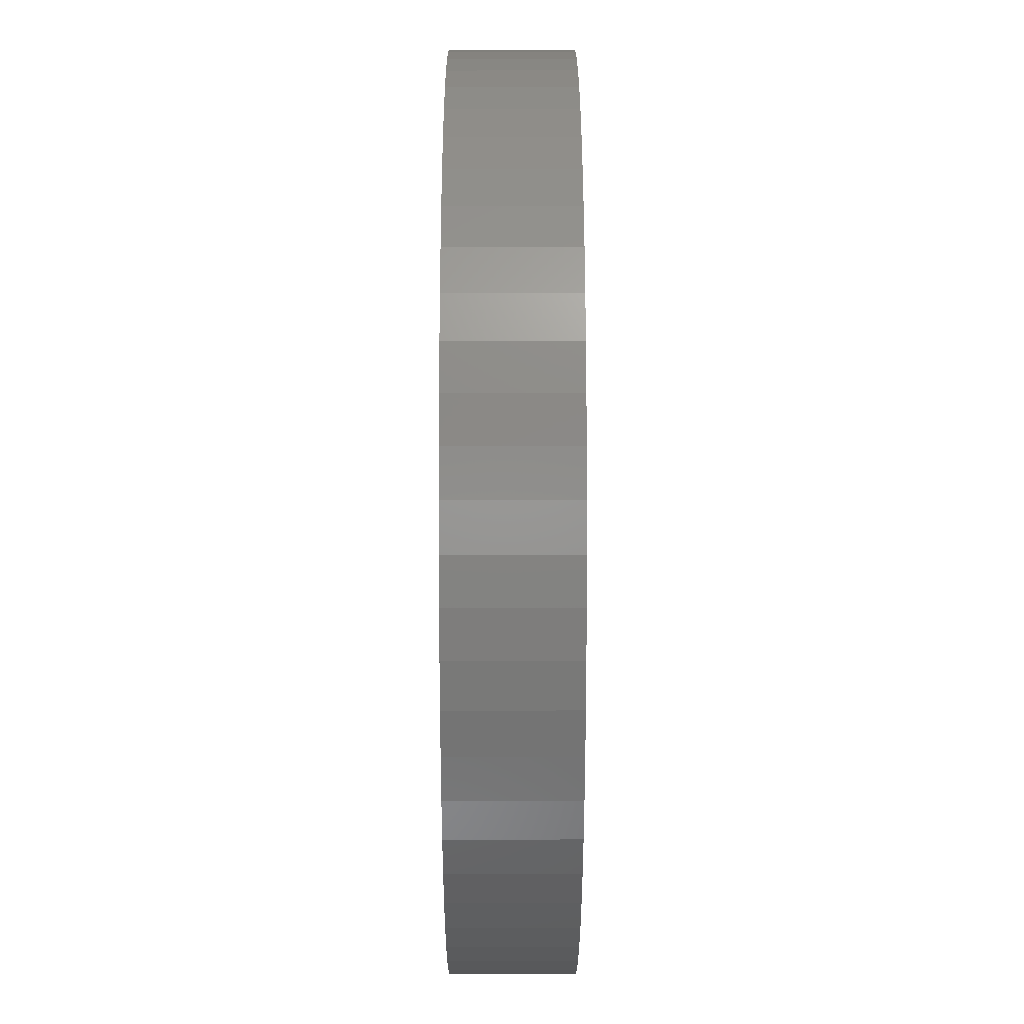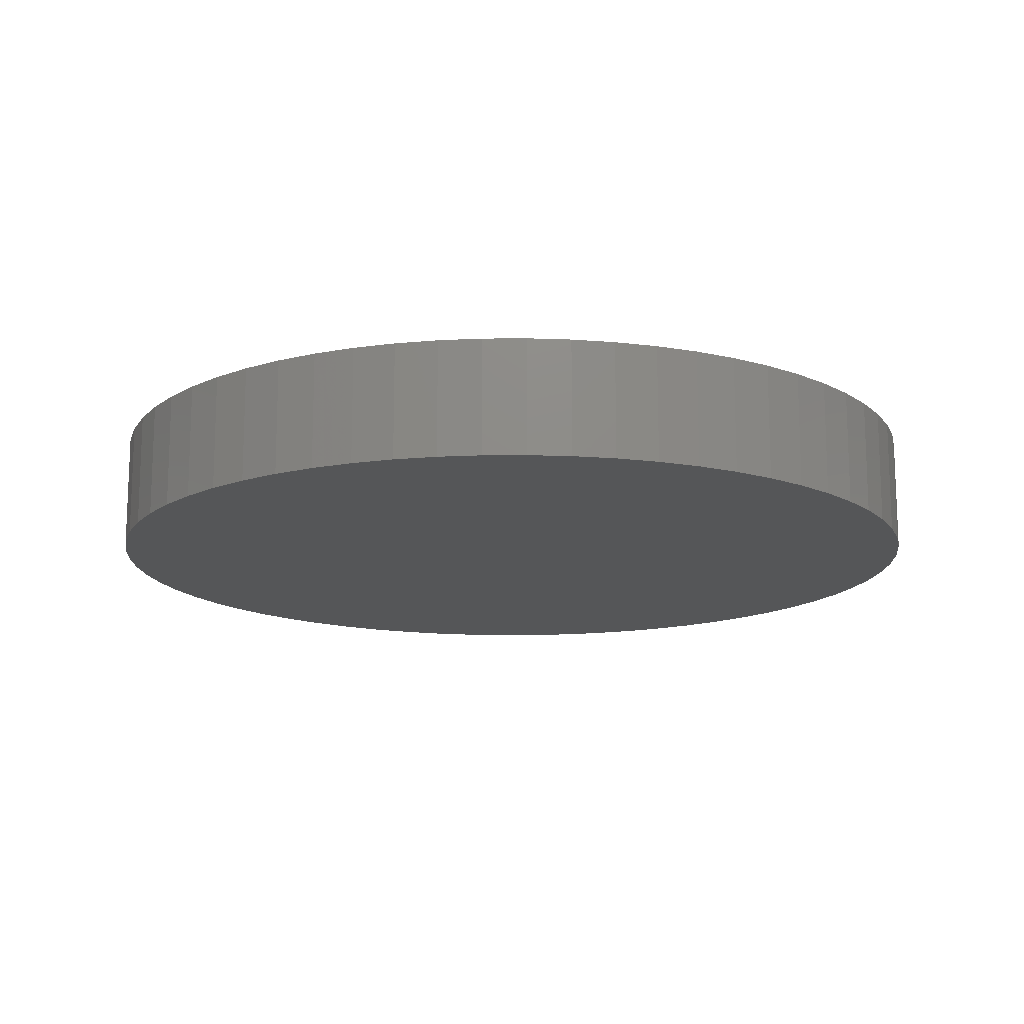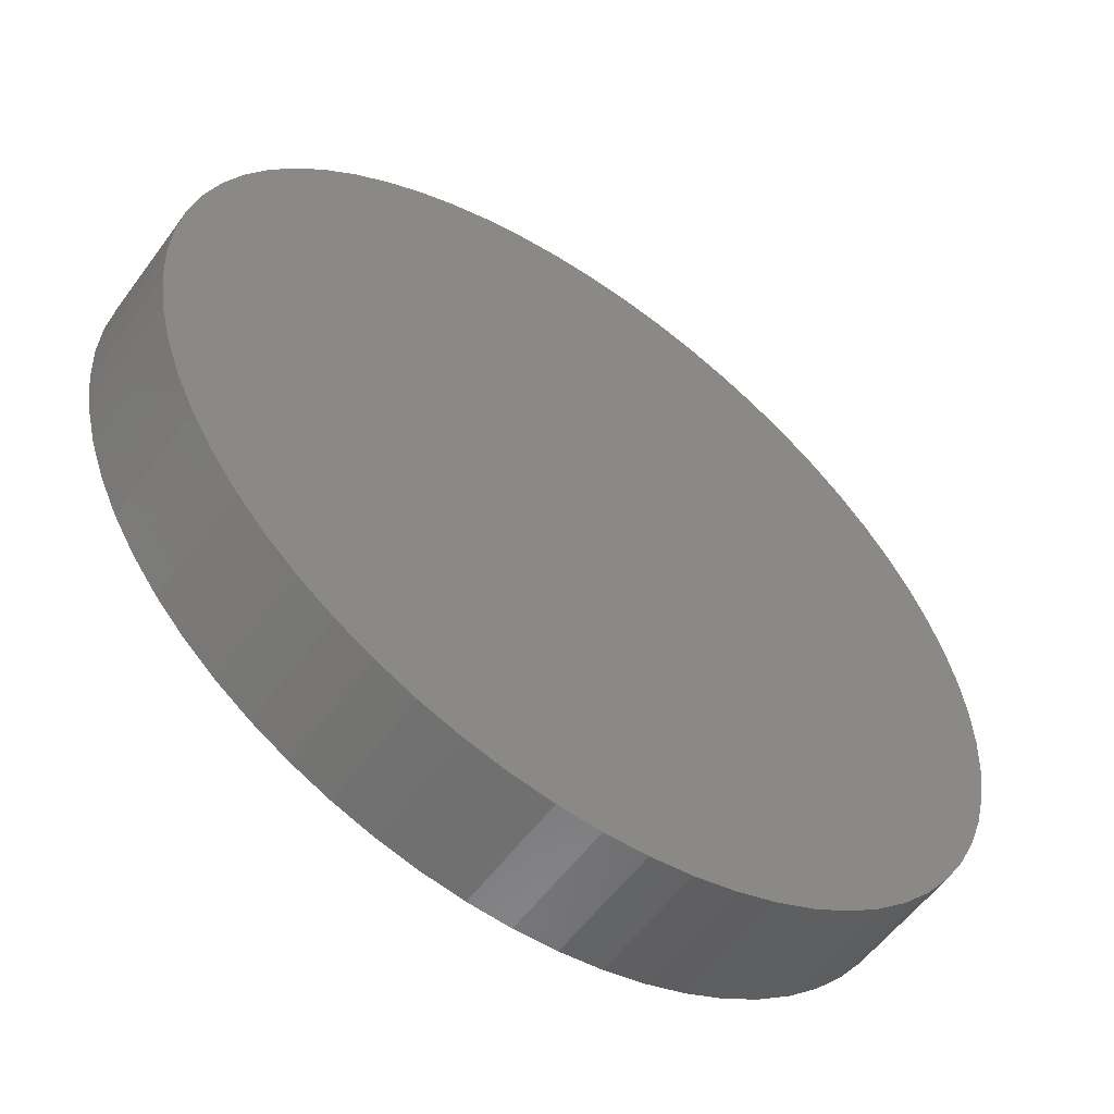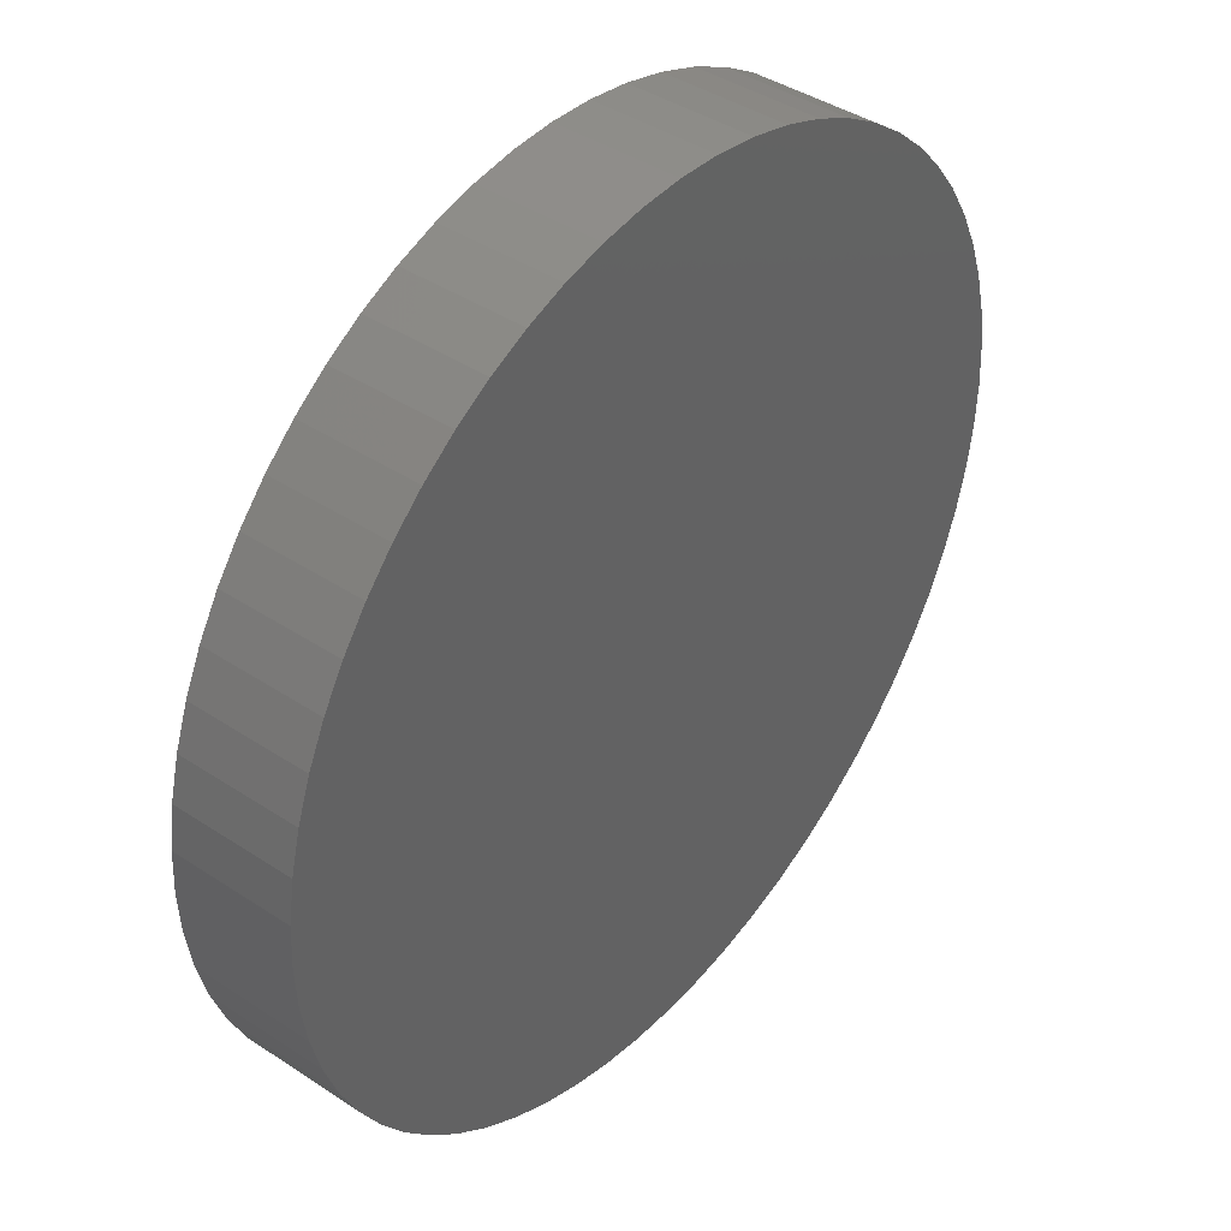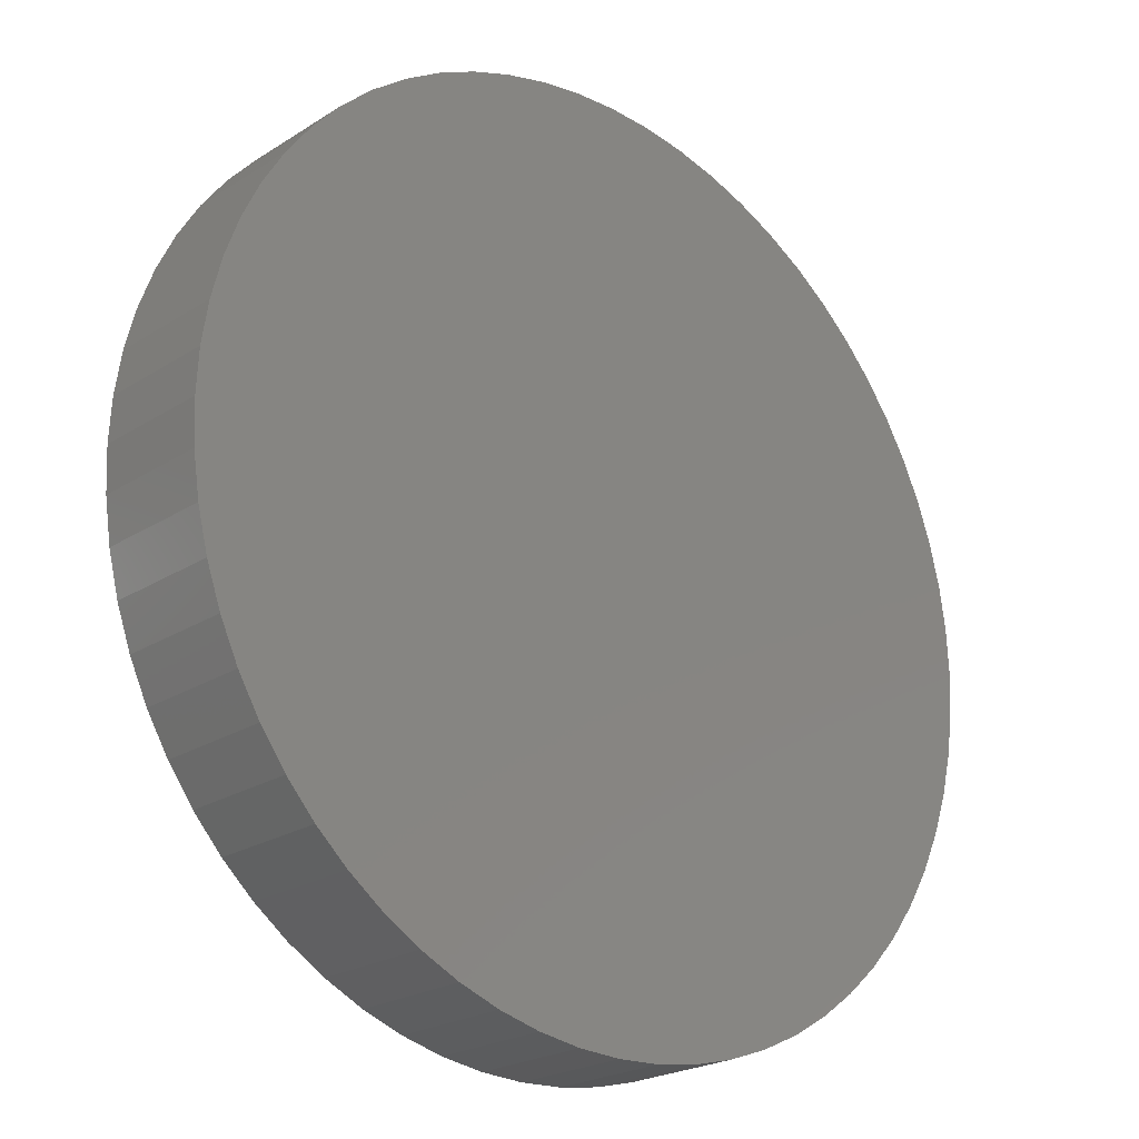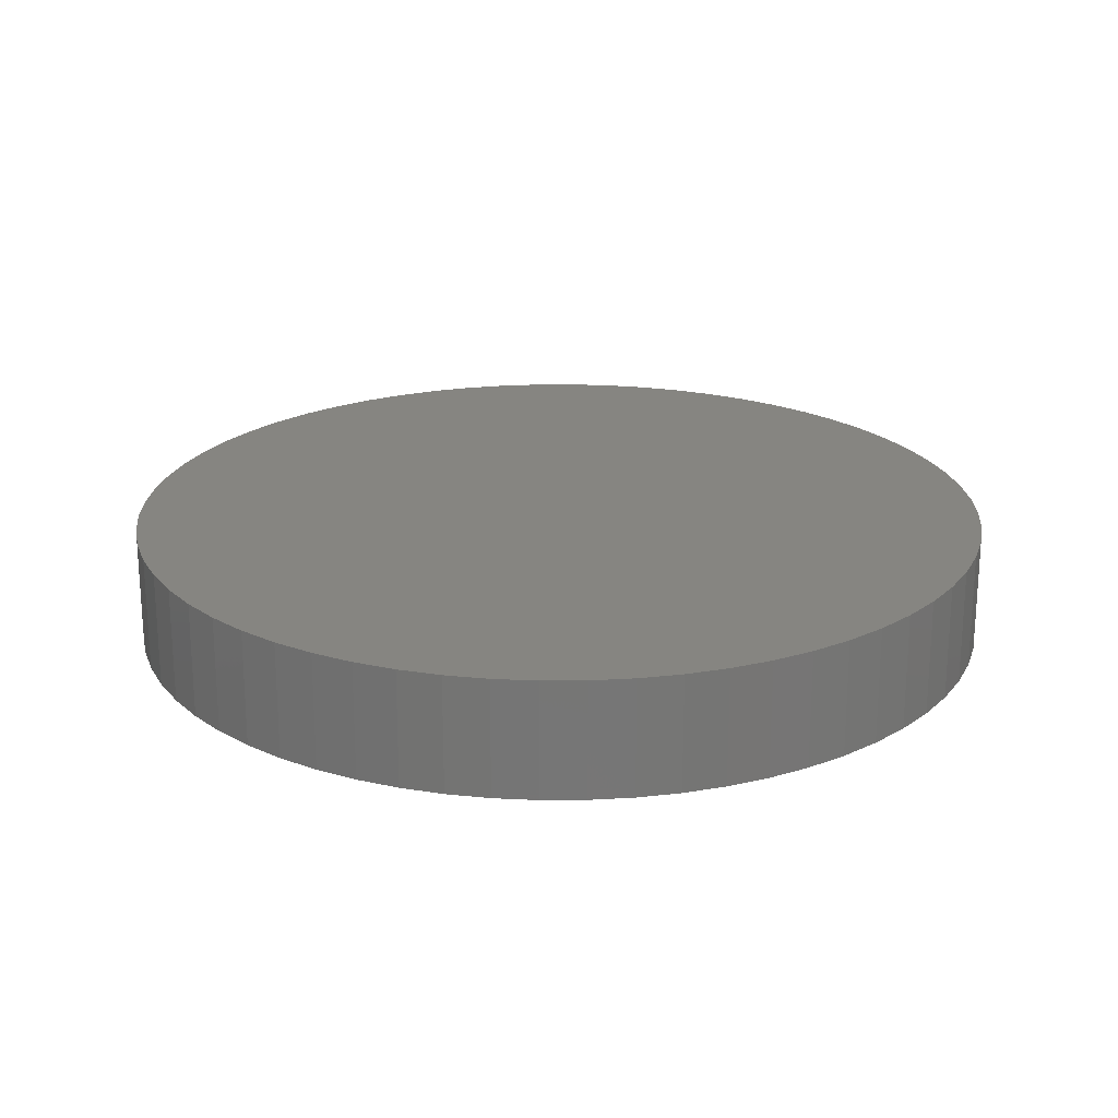
<metadata>
{"format":"stl","ext":"stl","renderer":"f3d","projection":"perspective","resolution":1024,"background":"white","views":[{"elev":26.9,"azim":-90.1,"up":"+Y"},{"elev":-14.6,"azim":127.5,"up":"+Z"},{"elev":-56.2,"azim":144.3,"up":"+Y"},{"elev":41.4,"azim":-51.3,"up":"+Y"},{"elev":-22.7,"azim":-42.7,"up":"+Y"},{"elev":21.5,"azim":-20.2,"up":"+Z"}]}
</metadata>
<code>
# stl→obj: 128 verts, 252 faces
v 7.5 0 2
v 7.464 0.7351 0
v 7.464 0.7351 2
v 7.5 0 0
v 7.356 1.463 0
v 7.356 1.463 2
v 7.177 2.177 0
v 7.177 2.177 2
v 6.929 2.87 0
v 6.929 2.87 2
v 6.614 3.535 0
v 6.614 3.535 2
v 6.236 4.167 0
v 6.236 4.167 2
v 5.798 4.758 0
v 5.798 4.758 2
v 5.303 5.303 0
v 5.303 5.303 2
v 4.758 5.798 2
v 4.758 5.798 0
v 4.167 6.236 2
v 4.167 6.236 0
v 3.535 6.614 2
v 3.535 6.614 0
v 2.87 6.929 2
v 2.87 6.929 0
v 2.177 7.177 2
v 2.177 7.177 0
v 1.463 7.356 2
v 1.463 7.356 0
v 0.7351 7.464 2
v 0.7351 7.464 0
v 4.592e-16 7.5 2
v 4.592e-16 7.5 0
v -0.7351 7.464 2
v -0.7351 7.464 0
v -1.463 7.356 2
v -1.463 7.356 0
v -2.177 7.177 2
v -2.177 7.177 0
v -2.87 6.929 2
v -2.87 6.929 0
v -3.535 6.614 2
v -3.535 6.614 0
v -4.167 6.236 2
v -4.167 6.236 0
v -4.758 5.798 2
v -4.758 5.798 0
v -5.303 5.303 2
v -5.303 5.303 0
v -5.798 4.758 0
v -5.798 4.758 2
v -6.236 4.167 0
v -6.236 4.167 2
v -6.614 3.535 0
v -6.614 3.535 2
v -6.929 2.87 0
v -6.929 2.87 2
v -7.177 2.177 0
v -7.177 2.177 2
v -7.356 1.463 0
v -7.356 1.463 2
v -7.464 0.7351 0
v -7.464 0.7351 2
v -7.5 9.185e-16 0
v -7.5 9.185e-16 2
v -7.464 -0.7351 0
v -7.464 -0.7351 2
v -7.356 -1.463 0
v -7.356 -1.463 2
v -7.177 -2.177 0
v -7.177 -2.177 2
v -6.929 -2.87 0
v -6.929 -2.87 2
v -6.614 -3.535 0
v -6.614 -3.535 2
v -6.236 -4.167 0
v -6.236 -4.167 2
v -5.798 -4.758 0
v -5.798 -4.758 2
v -5.303 -5.303 0
v -5.303 -5.303 2
v -4.758 -5.798 2
v -4.758 -5.798 0
v -4.167 -6.236 2
v -4.167 -6.236 0
v -3.535 -6.614 2
v -3.535 -6.614 0
v -2.87 -6.929 2
v -2.87 -6.929 0
v -2.177 -7.177 2
v -2.177 -7.177 0
v -1.463 -7.356 2
v -1.463 -7.356 0
v -0.7351 -7.464 2
v -0.7351 -7.464 0
v -1.378e-15 -7.5 2
v -1.378e-15 -7.5 0
v 0.7351 -7.464 2
v 0.7351 -7.464 0
v 1.463 -7.356 2
v 1.463 -7.356 0
v 2.177 -7.177 2
v 2.177 -7.177 0
v 2.87 -6.929 2
v 2.87 -6.929 0
v 3.535 -6.614 2
v 3.535 -6.614 0
v 4.167 -6.236 2
v 4.167 -6.236 0
v 4.758 -5.798 2
v 4.758 -5.798 0
v 5.303 -5.303 2
v 5.303 -5.303 0
v 5.798 -4.758 0
v 5.798 -4.758 2
v 6.236 -4.167 0
v 6.236 -4.167 2
v 6.614 -3.535 0
v 6.614 -3.535 2
v 6.929 -2.87 0
v 6.929 -2.87 2
v 7.177 -2.177 0
v 7.177 -2.177 2
v 7.356 -1.463 0
v 7.356 -1.463 2
v 7.464 -0.7351 0
v 7.464 -0.7351 2
f 1 2 3
f 2 1 4
f 3 5 6
f 5 3 2
f 6 7 8
f 7 6 5
f 8 9 10
f 9 8 7
f 10 11 12
f 11 10 9
f 12 13 14
f 13 12 11
f 14 15 16
f 15 14 13
f 16 17 18
f 17 16 15
f 17 19 18
f 19 17 20
f 20 21 19
f 21 20 22
f 22 23 21
f 23 22 24
f 24 25 23
f 25 24 26
f 26 27 25
f 27 26 28
f 28 29 27
f 29 28 30
f 30 31 29
f 31 30 32
f 32 33 31
f 33 32 34
f 34 35 33
f 35 34 36
f 36 37 35
f 37 36 38
f 38 39 37
f 39 38 40
f 40 41 39
f 41 40 42
f 42 43 41
f 43 42 44
f 44 45 43
f 45 44 46
f 46 47 45
f 47 46 48
f 48 49 47
f 49 48 50
f 51 49 50
f 49 51 52
f 53 52 51
f 52 53 54
f 55 54 53
f 54 55 56
f 57 56 55
f 56 57 58
f 59 58 57
f 58 59 60
f 61 60 59
f 60 61 62
f 63 62 61
f 62 63 64
f 65 64 63
f 64 65 66
f 67 66 65
f 66 67 68
f 69 68 67
f 68 69 70
f 71 70 69
f 70 71 72
f 73 72 71
f 72 73 74
f 75 74 73
f 74 75 76
f 77 76 75
f 76 77 78
f 79 78 77
f 78 79 80
f 81 80 79
f 80 81 82
f 81 83 82
f 83 81 84
f 84 85 83
f 85 84 86
f 86 87 85
f 87 86 88
f 88 89 87
f 89 88 90
f 90 91 89
f 91 90 92
f 92 93 91
f 93 92 94
f 94 95 93
f 95 94 96
f 96 97 95
f 97 96 98
f 98 99 97
f 99 98 100
f 100 101 99
f 101 100 102
f 102 103 101
f 103 102 104
f 104 105 103
f 105 104 106
f 106 107 105
f 107 106 108
f 108 109 107
f 109 108 110
f 110 111 109
f 111 110 112
f 112 113 111
f 113 112 114
f 113 115 116
f 115 113 114
f 116 117 118
f 117 116 115
f 118 119 120
f 119 118 117
f 120 121 122
f 121 120 119
f 122 123 124
f 123 122 121
f 124 125 126
f 125 124 123
f 126 127 128
f 127 126 125
f 128 4 1
f 4 128 127
f 127 2 4
f 125 2 127
f 125 5 2
f 123 5 125
f 123 7 5
f 121 7 123
f 121 9 7
f 119 9 121
f 119 11 9
f 117 11 119
f 117 13 11
f 115 13 117
f 115 15 13
f 114 15 115
f 114 17 15
f 112 17 114
f 112 20 17
f 110 20 112
f 110 22 20
f 108 22 110
f 108 24 22
f 106 24 108
f 106 26 24
f 104 26 106
f 104 28 26
f 102 28 104
f 102 30 28
f 100 30 102
f 100 32 30
f 100 34 32
f 98 34 100
f 96 34 98
f 96 36 34
f 94 36 96
f 94 38 36
f 92 38 94
f 92 40 38
f 90 40 92
f 90 42 40
f 88 42 90
f 88 44 42
f 86 44 88
f 86 46 44
f 84 46 86
f 84 48 46
f 81 48 84
f 81 50 48
f 79 50 81
f 79 51 50
f 77 51 79
f 77 53 51
f 75 53 77
f 75 55 53
f 73 55 75
f 73 57 55
f 71 57 73
f 71 59 57
f 69 59 71
f 69 61 59
f 67 61 69
f 67 63 61
f 63 67 65
f 3 128 1
f 6 128 3
f 6 126 128
f 8 126 6
f 8 124 126
f 10 124 8
f 10 122 124
f 12 122 10
f 12 120 122
f 14 120 12
f 14 118 120
f 16 118 14
f 16 116 118
f 18 116 16
f 18 113 116
f 19 113 18
f 19 111 113
f 21 111 19
f 21 109 111
f 23 109 21
f 23 107 109
f 25 107 23
f 25 105 107
f 27 105 25
f 27 103 105
f 29 103 27
f 29 101 103
f 31 101 29
f 31 99 101
f 33 99 31
f 33 97 99
f 35 97 33
f 35 95 97
f 37 95 35
f 37 93 95
f 39 93 37
f 39 91 93
f 41 91 39
f 41 89 91
f 43 89 41
f 43 87 89
f 45 87 43
f 45 85 87
f 47 85 45
f 47 83 85
f 49 83 47
f 49 82 83
f 52 82 49
f 52 80 82
f 54 80 52
f 54 78 80
f 56 78 54
f 56 76 78
f 58 76 56
f 58 74 76
f 60 74 58
f 60 72 74
f 62 72 60
f 62 70 72
f 64 70 62
f 64 68 70
f 68 64 66

</code>
